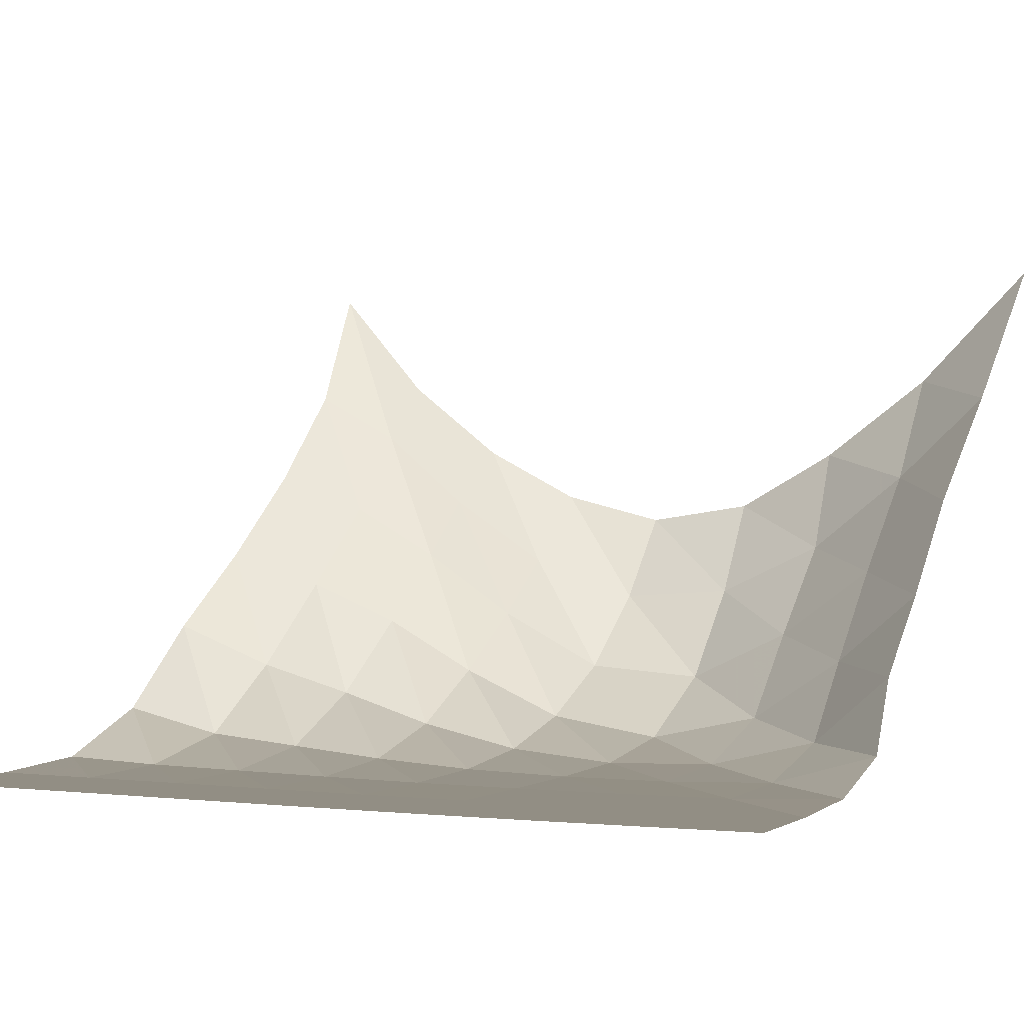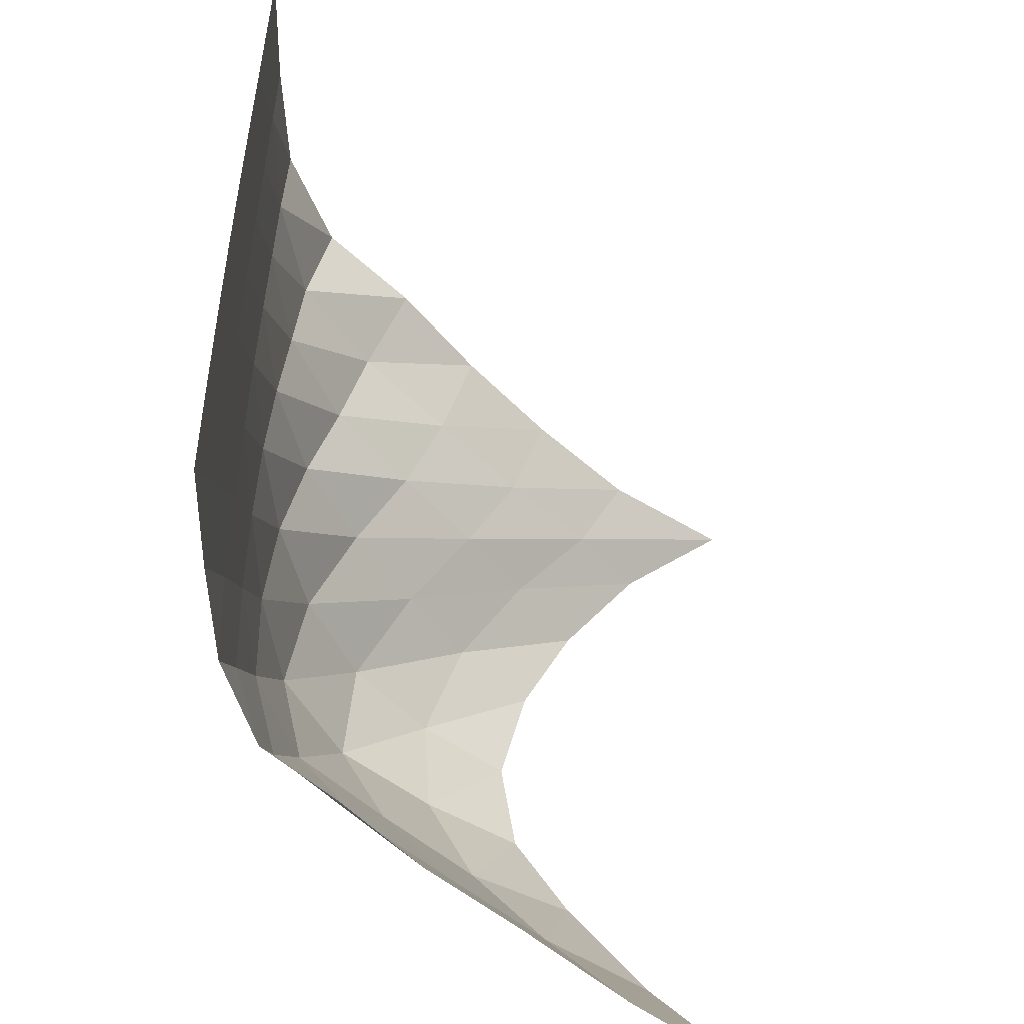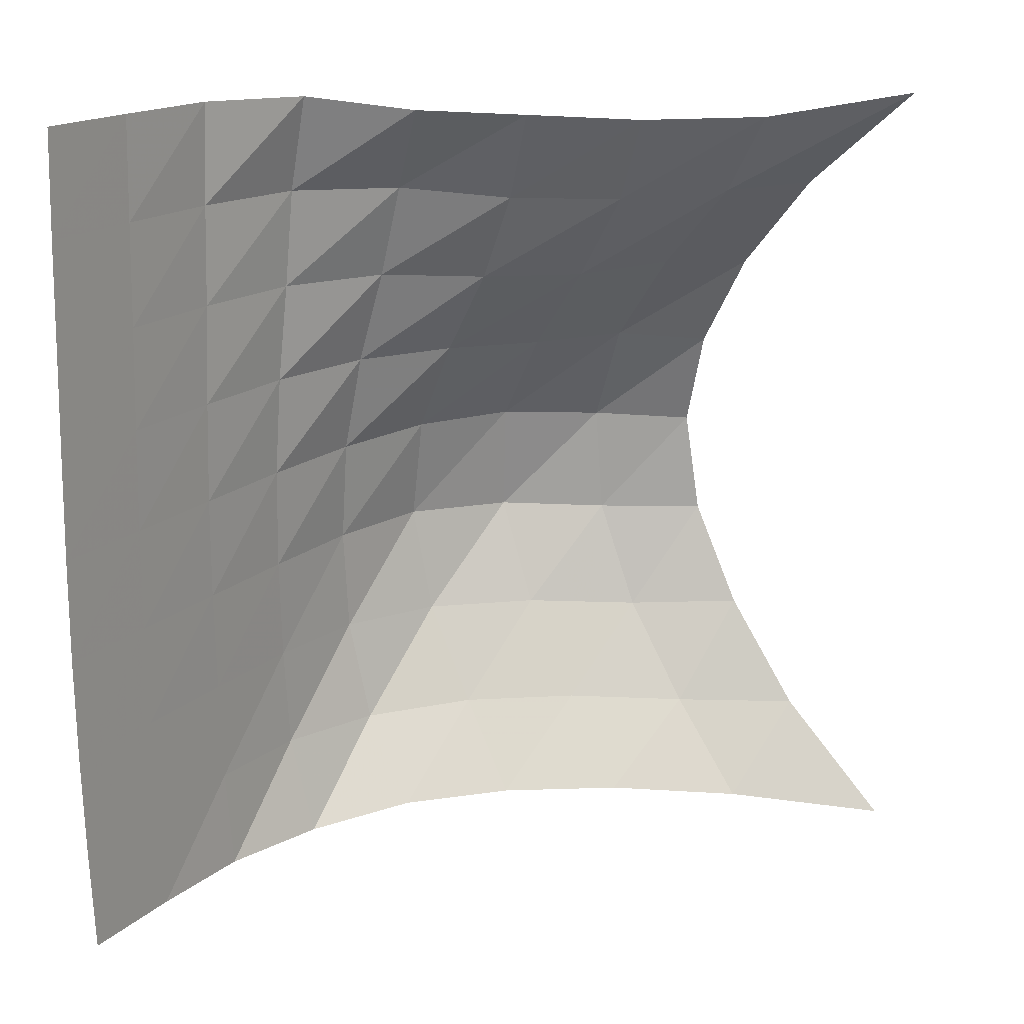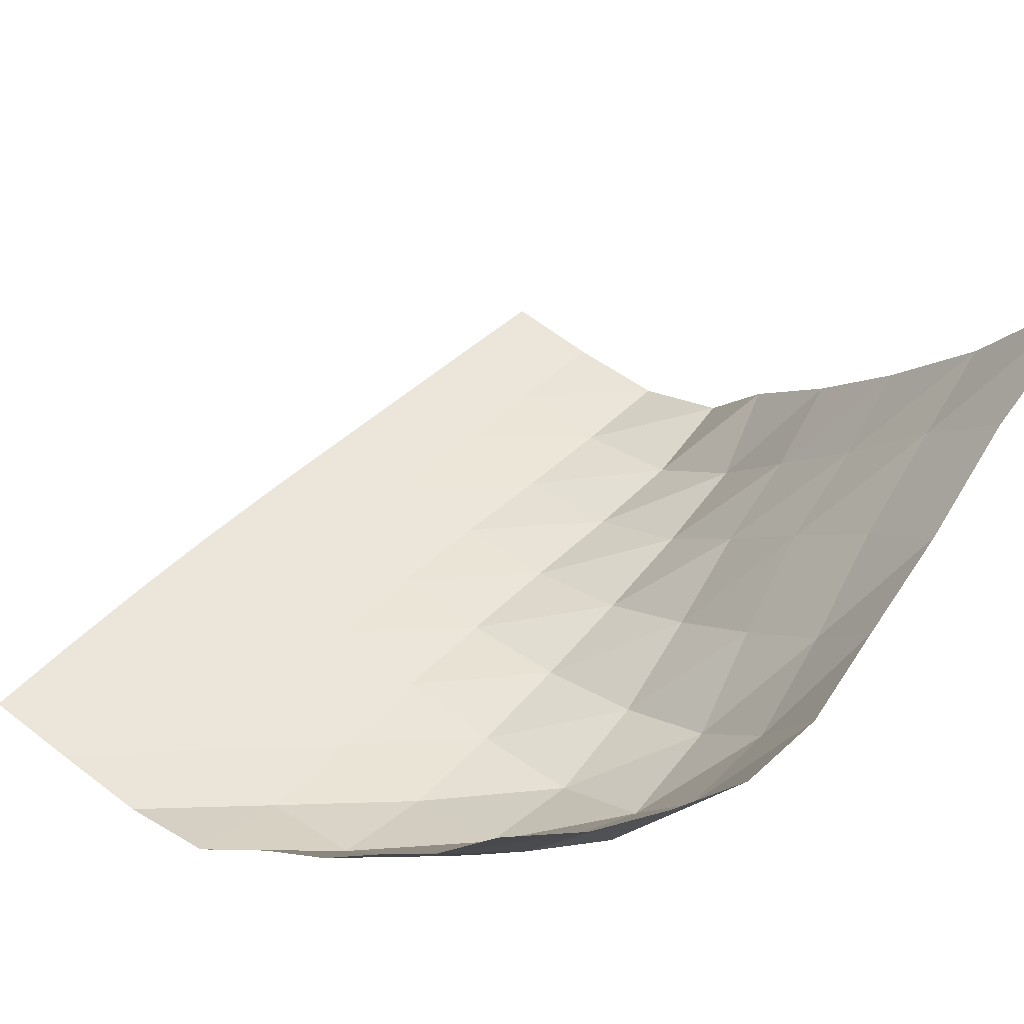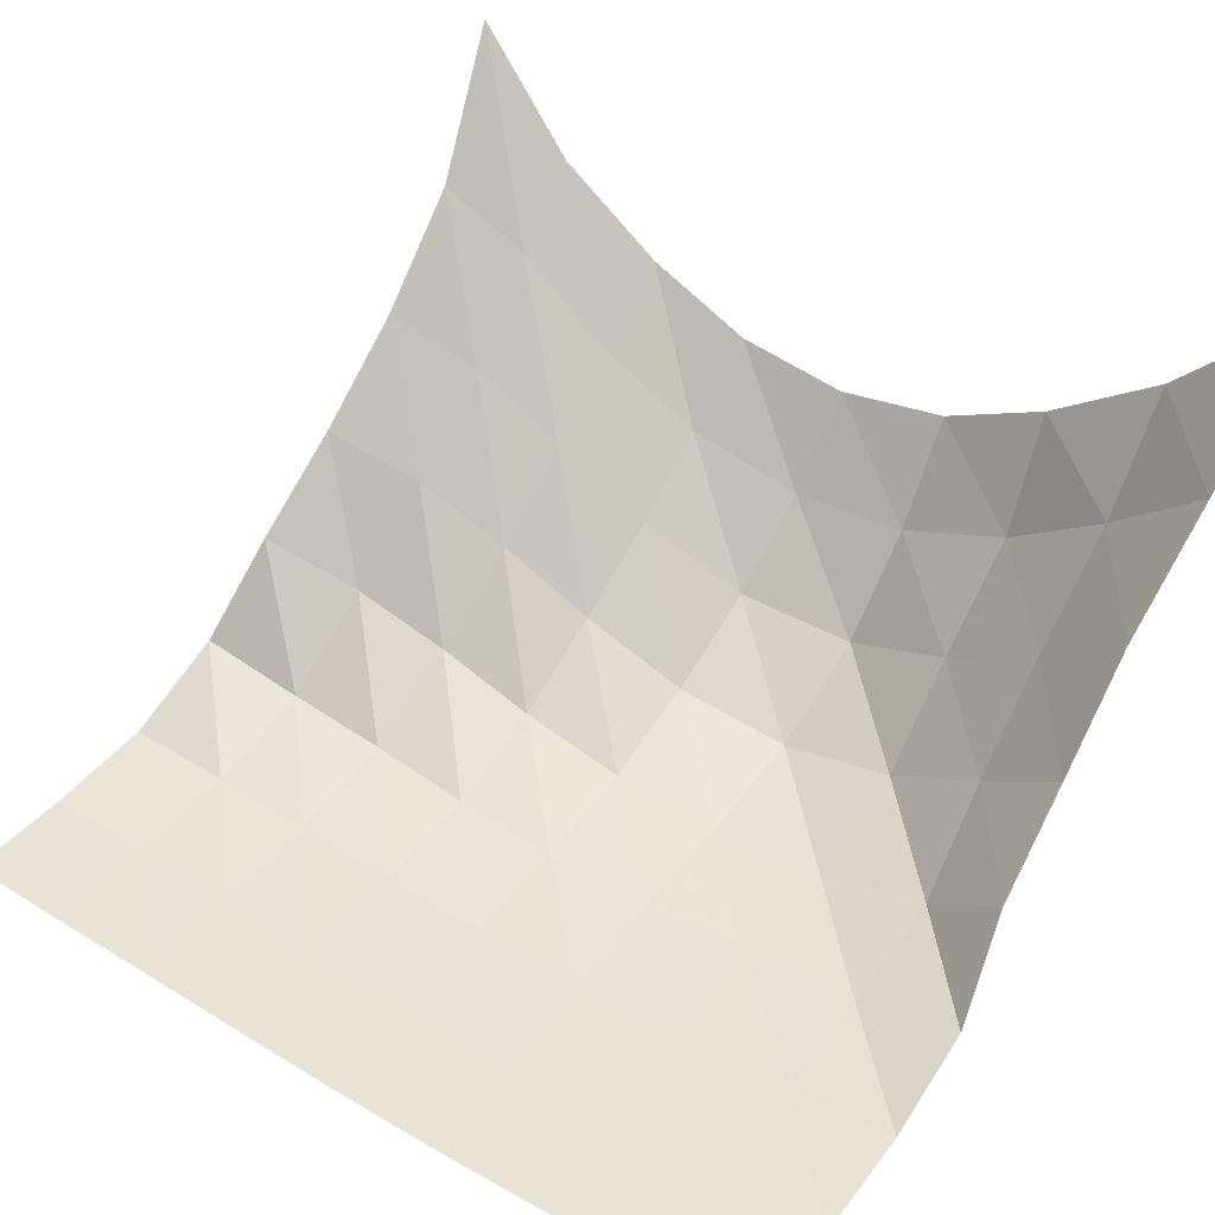
<metadata>
{"format":"obj","ext":"obj","renderer":"f3d","projection":"perspective","resolution":1024,"background":"white","views":[{"elev":-0.2,"azim":115.9,"up":"+Y"},{"elev":-50.4,"azim":89.4,"up":"+Z"},{"elev":19.3,"azim":123.1,"up":"+Z"},{"elev":48.0,"azim":-137.7,"up":"+Y"},{"elev":41.3,"azim":125.0,"up":"+Y"}]}
</metadata>
<code>
v -1 0 -1
v -0.9969 -0.2742 -0.7312
v -1.006 -0.4648 -0.4709
v -1.027 -0.6001 -0.2212
v -1.018 -0.6381 0.03605
v -0.9861 -0.5732 0.2797
v -0.9737 -0.4481 0.5158
v -0.9618 -0.2617 0.751
v -1 0 1
v -0.7803 -0.332 -0.9459
v -0.8205 -0.5299 -0.7214
v -0.8592 -0.7097 -0.4817
v -0.8802 -0.8279 -0.2195
v -0.8724 -0.8445 0.05311
v -0.8288 -0.7487 0.3062
v -0.7919 -0.5877 0.5322
v -0.7837 -0.4079 0.7434
v -0.7636 -0.295 0.9453
v -0.5668 -0.5899 -0.9077
v -0.6267 -0.7669 -0.6955
v -0.6708 -0.9304 -0.4595
v -0.7101 -1.047 -0.2024
v -0.6863 -1.025 0.07381
v -0.6307 -0.8869 0.3049
v -0.5966 -0.7317 0.5183
v -0.5852 -0.6086 0.7321
v -0.5434 -0.5255 0.948
v -0.3684 -0.8162 -0.896
v -0.4287 -0.9802 -0.687
v -0.4699 -1.129 -0.4549
v -0.4699 -1.187 -0.1863
v -0.4492 -1.141 0.07869
v -0.4227 -1.028 0.3148
v -0.3991 -0.9031 0.5292
v -0.3798 -0.8088 0.7488
v -0.3337 -0.7315 0.9716
v -0.1579 -0.9971 -0.8949
v -0.2143 -1.159 -0.6974
v -0.2113 -1.221 -0.4419
v -0.2011 -1.228 -0.1822
v -0.1925 -1.203 0.07324
v -0.1928 -1.15 0.3187
v -0.1962 -1.079 0.5526
v -0.187 -1.014 0.7848
v -0.1213 -0.9142 0.9965
v 0.04928 -1.158 -0.9312
v 0.04791 -1.228 -0.6883
v 0.05785 -1.236 -0.4352
v 0.06597 -1.235 -0.1826
v 0.06826 -1.229 0.06825
v 0.06019 -1.215 0.315
v 0.04586 -1.196 0.5569
v 0.0384 -1.175 0.7977
v 0.05271 -1.118 1.036
v 0.301 -1.226 -0.9368
v 0.3122 -1.237 -0.6865
v 0.3218 -1.237 -0.4356
v 0.3276 -1.237 -0.1847
v 0.3268 -1.236 0.06506
v 0.3185 -1.234 0.3123
v 0.3072 -1.232 0.5567
v 0.3 -1.23 0.8011
v 0.295 -1.221 1.047
v 0.5585 -1.236 -0.9405
v 0.5711 -1.237 -0.6894
v 0.5801 -1.237 -0.4382
v 0.5839 -1.237 -0.1871
v 0.5816 -1.237 0.06317
v 0.5743 -1.237 0.3117
v 0.5655 -1.237 0.5588
v 0.5585 -1.237 0.8062
v 0.5507 -1.237 1.054
v 0.8123 -1.237 -0.9456
v 0.8249 -1.237 -0.6938
v 0.8329 -1.237 -0.4407
v 0.8354 -1.237 -0.1876
v 0.8326 -1.237 0.0644
v 0.8259 -1.237 0.3147
v 0.8182 -1.237 0.5638
v 0.8112 -1.237 0.813
v 0.8019 -1.237 1.062
f 1 10 2
f 2 10 11
f 2 11 3
f 3 11 12
f 3 12 4
f 4 12 13
f 4 13 5
f 5 13 14
f 5 14 6
f 6 14 15
f 6 15 7
f 7 15 16
f 7 16 8
f 8 16 17
f 8 17 9
f 9 17 18
f 10 19 11
f 11 19 20
f 11 20 12
f 12 20 21
f 12 21 13
f 13 21 22
f 13 22 14
f 14 22 23
f 14 23 15
f 15 23 24
f 15 24 16
f 16 24 25
f 16 25 17
f 17 25 26
f 17 26 18
f 18 26 27
f 19 28 20
f 20 28 29
f 20 29 21
f 21 29 30
f 21 30 22
f 22 30 31
f 22 31 23
f 23 31 32
f 23 32 24
f 24 32 33
f 24 33 25
f 25 33 34
f 25 34 26
f 26 34 35
f 26 35 27
f 27 35 36
f 28 37 29
f 29 37 38
f 29 38 30
f 30 38 39
f 30 39 31
f 31 39 40
f 31 40 32
f 32 40 41
f 32 41 33
f 33 41 42
f 33 42 34
f 34 42 43
f 34 43 35
f 35 43 44
f 35 44 36
f 36 44 45
f 37 46 38
f 38 46 47
f 38 47 39
f 39 47 48
f 39 48 40
f 40 48 49
f 40 49 41
f 41 49 50
f 41 50 42
f 42 50 51
f 42 51 43
f 43 51 52
f 43 52 44
f 44 52 53
f 44 53 45
f 45 53 54
f 46 55 47
f 47 55 56
f 47 56 48
f 48 56 57
f 48 57 49
f 49 57 58
f 49 58 50
f 50 58 59
f 50 59 51
f 51 59 60
f 51 60 52
f 52 60 61
f 52 61 53
f 53 61 62
f 53 62 54
f 54 62 63
f 55 64 56
f 56 64 65
f 56 65 57
f 57 65 66
f 57 66 58
f 58 66 67
f 58 67 59
f 59 67 68
f 59 68 60
f 60 68 69
f 60 69 61
f 61 69 70
f 61 70 62
f 62 70 71
f 62 71 63
f 63 71 72
f 64 73 65
f 65 73 74
f 65 74 66
f 66 74 75
f 66 75 67
f 67 75 76
f 67 76 68
f 68 76 77
f 68 77 69
f 69 77 78
f 69 78 70
f 70 78 79
f 70 79 71
f 71 79 80
f 71 80 72
f 72 80 81

</code>
